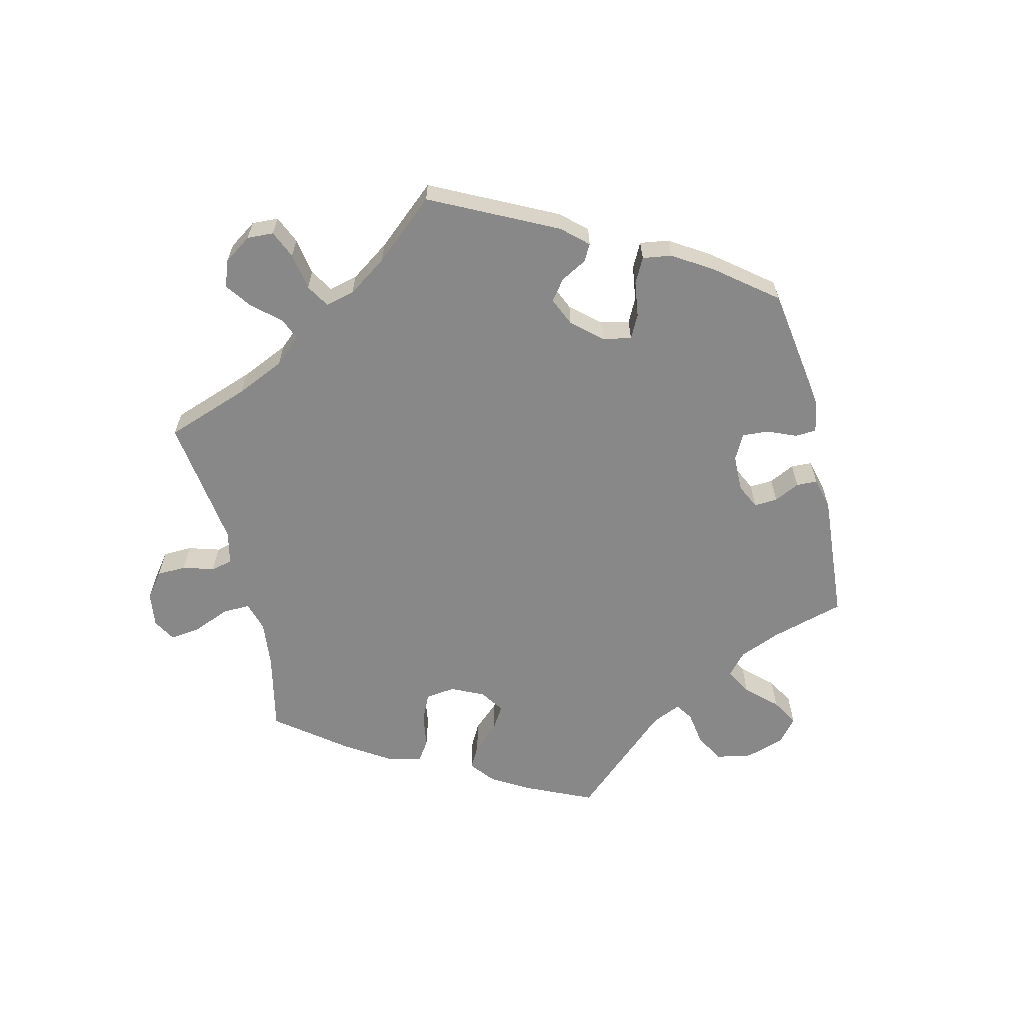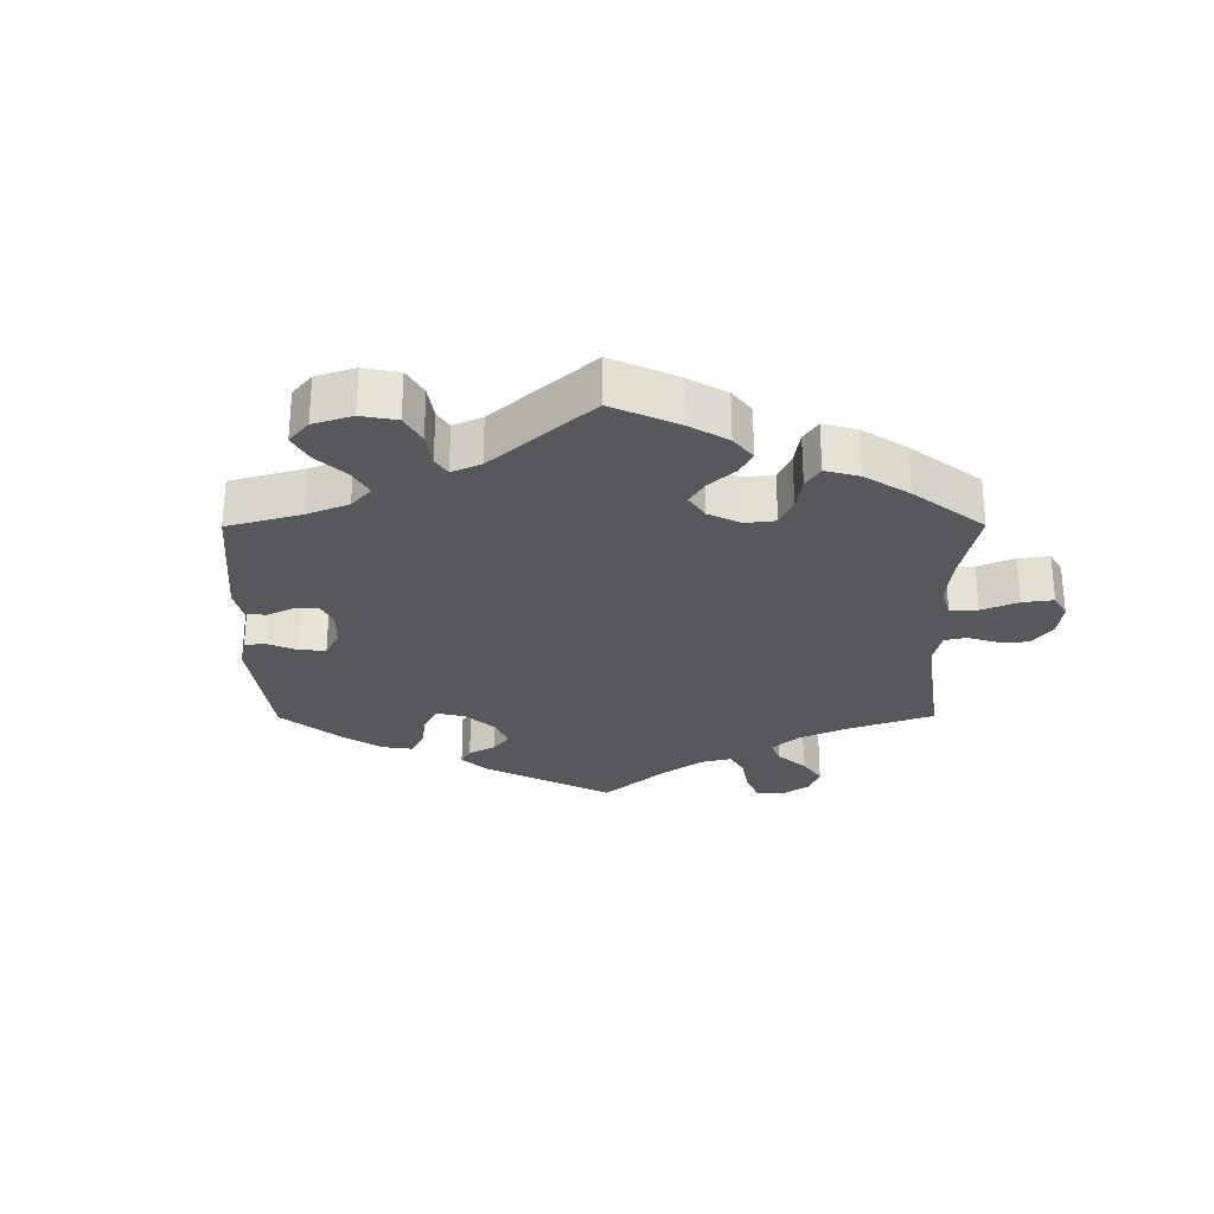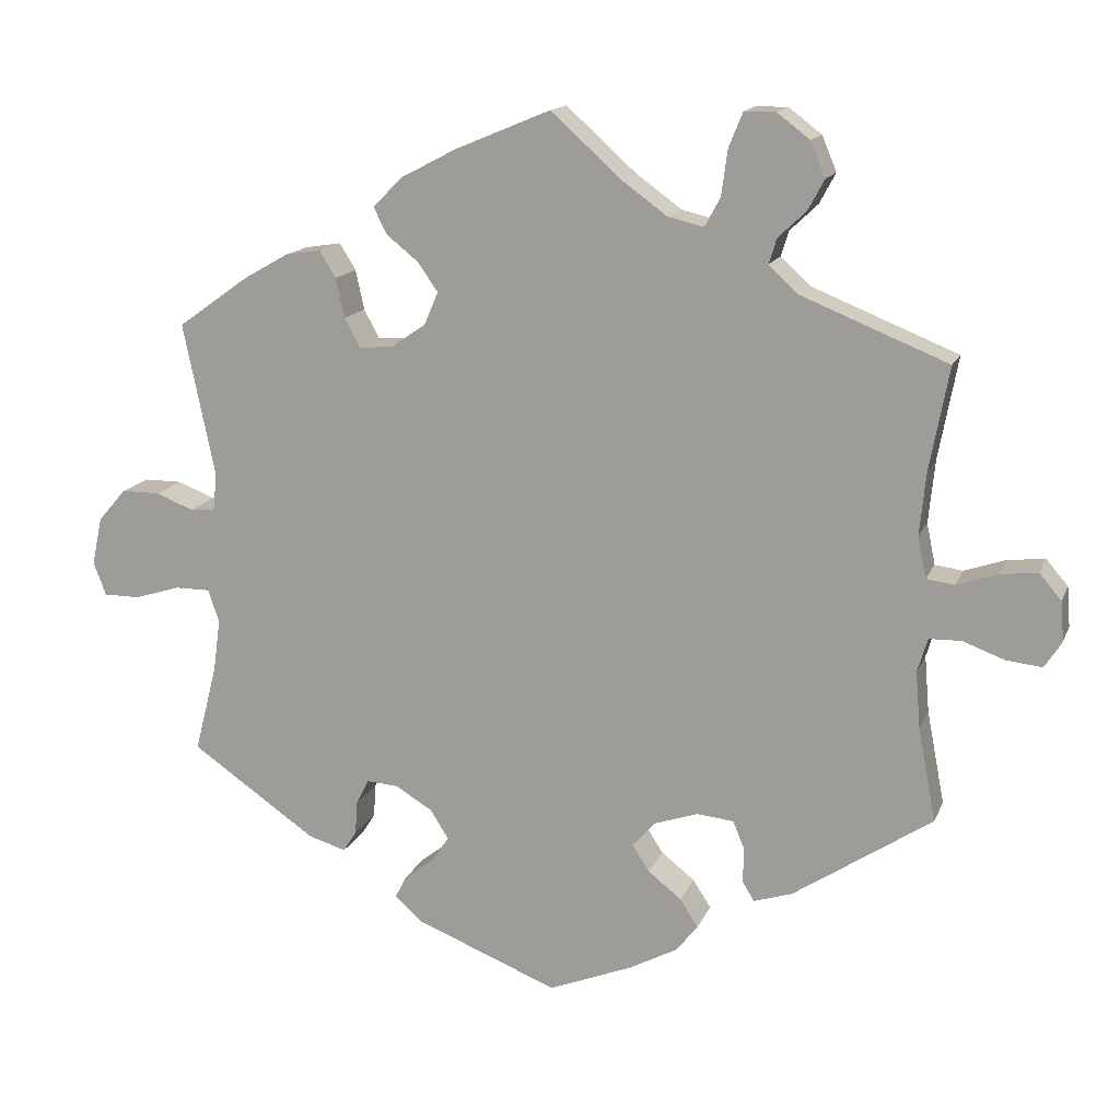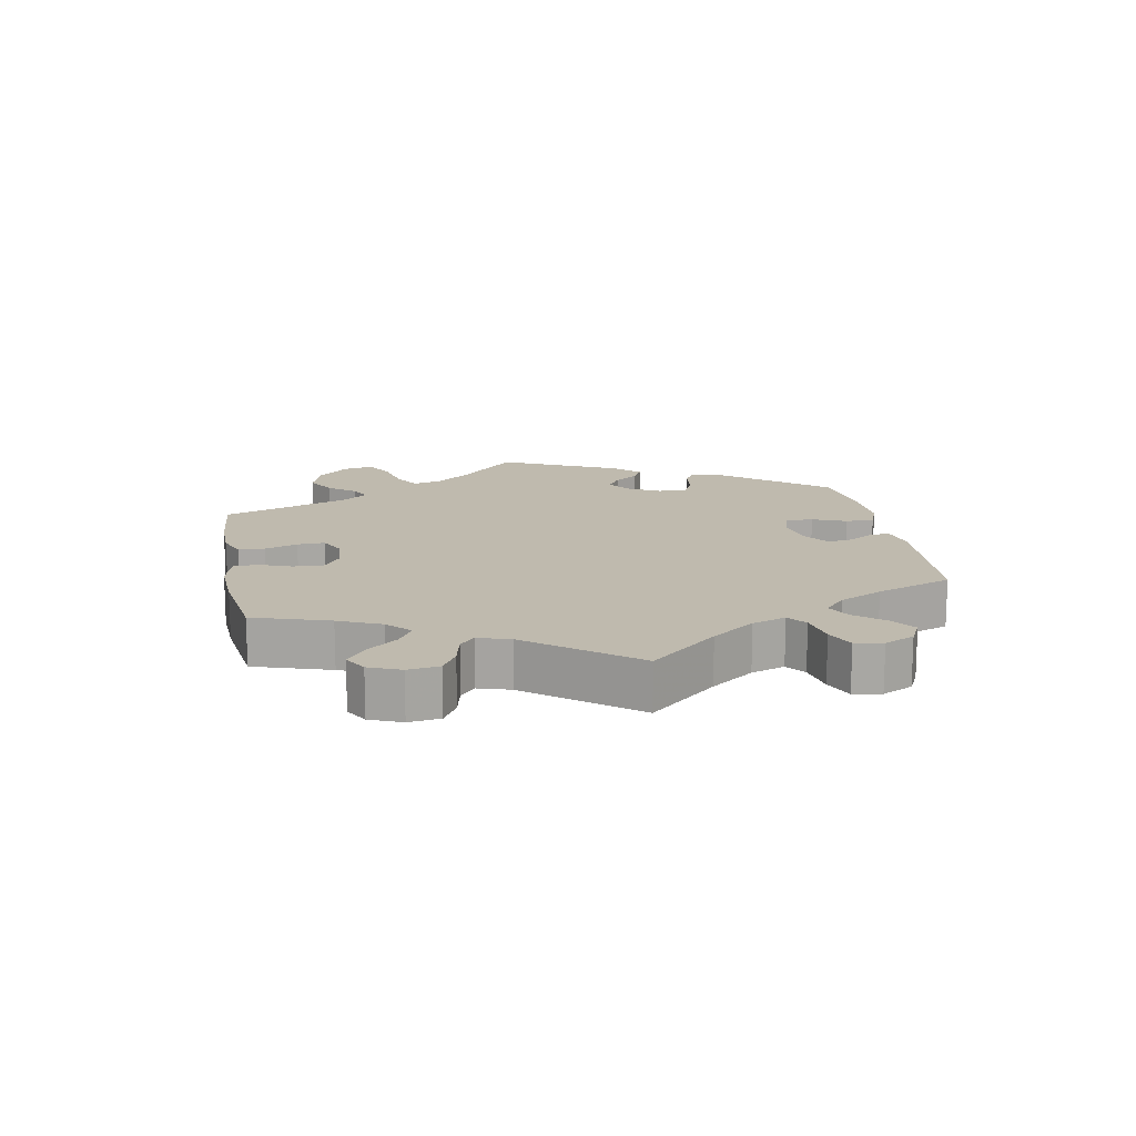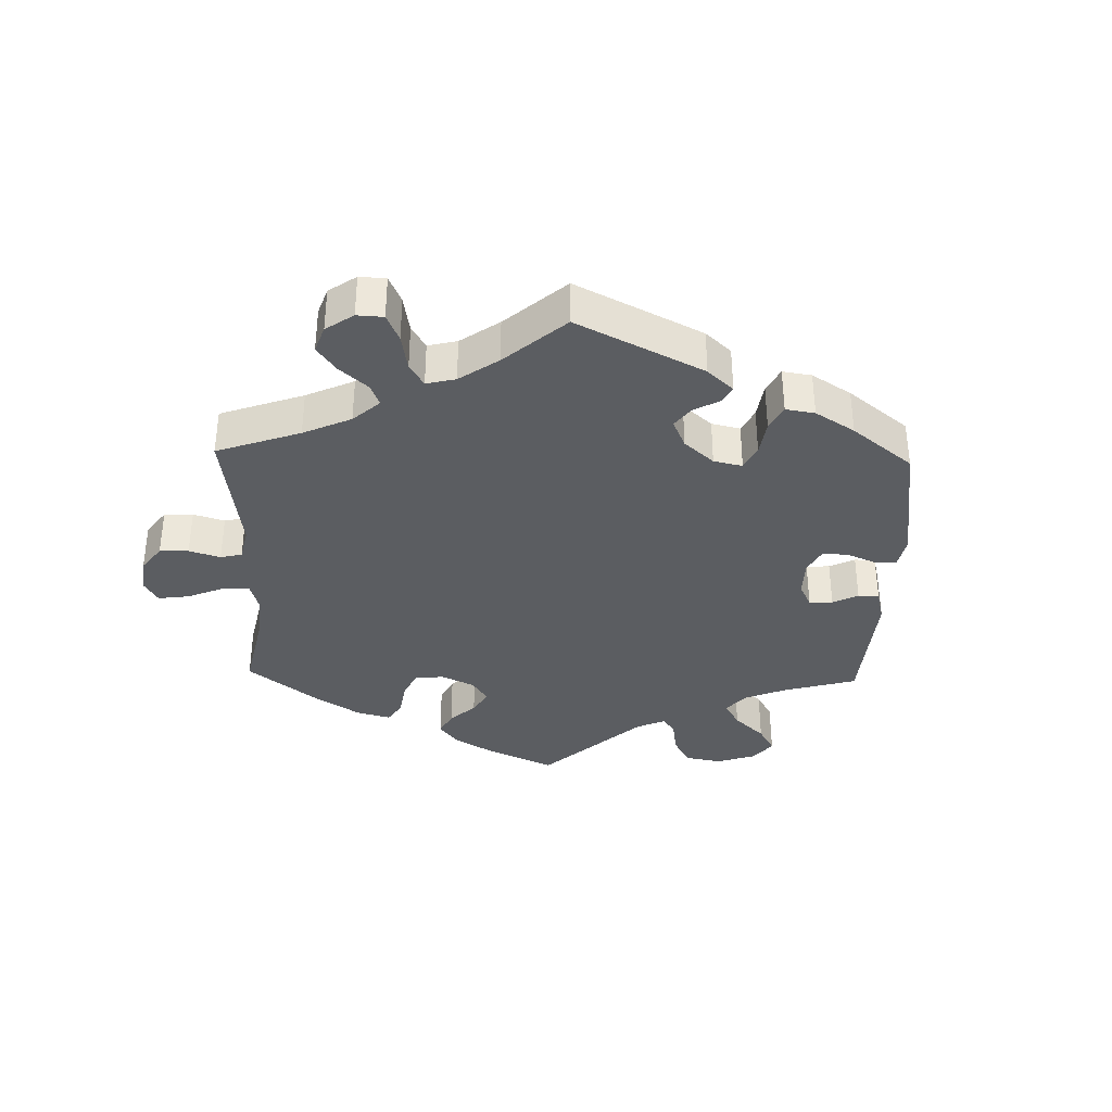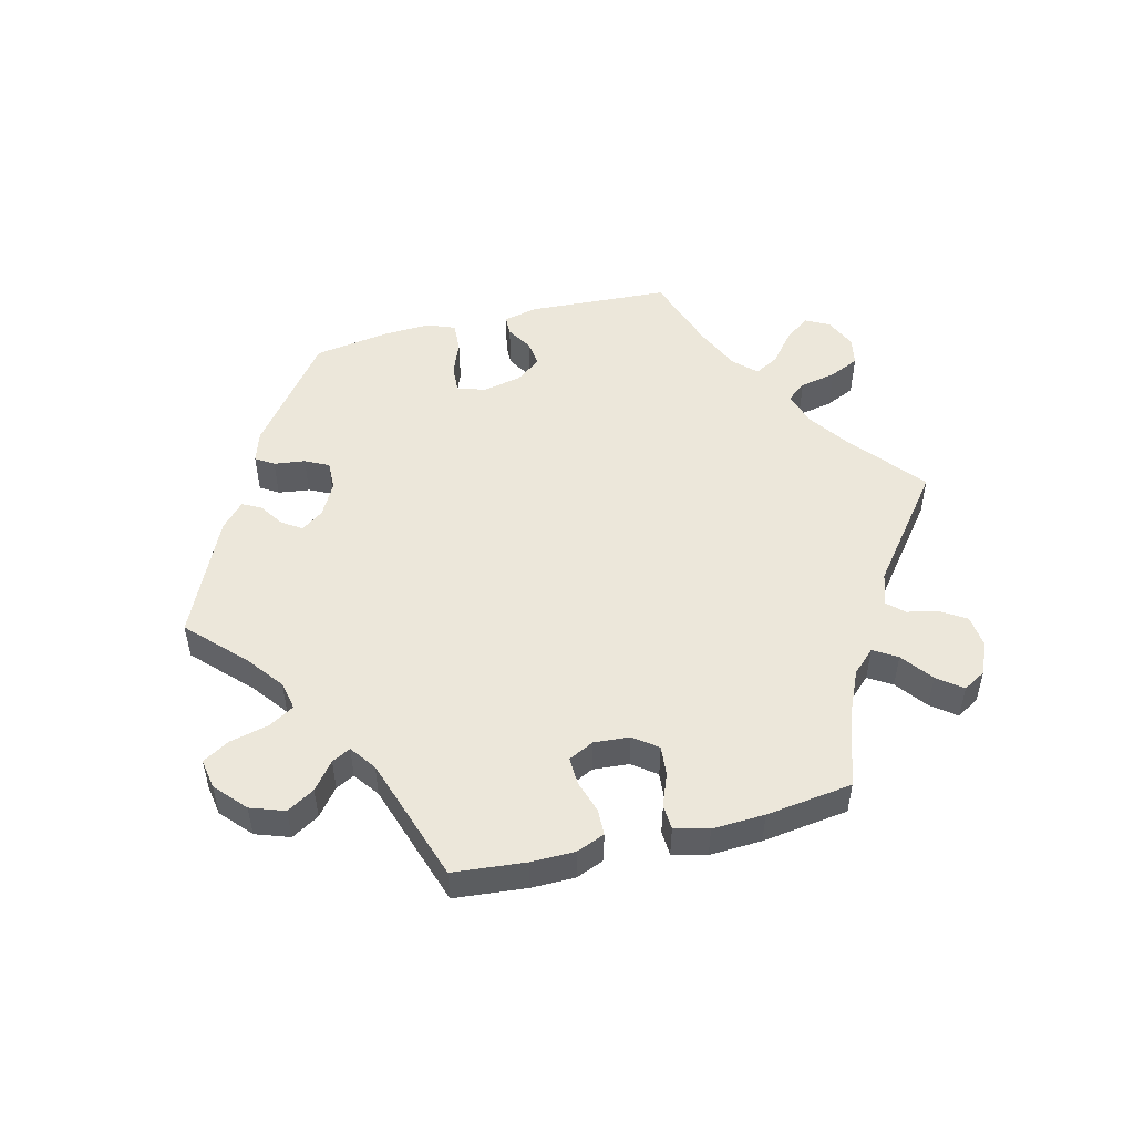
<metadata>
{"format":"obj","ext":"obj","renderer":"f3d","projection":"perspective","resolution":1024,"background":"white","views":[{"elev":-62.7,"azim":133.5,"up":"+Y"},{"elev":-28.2,"azim":-59.8,"up":"+Y"},{"elev":14.8,"azim":16.8,"up":"+Z"},{"elev":15.6,"azim":49.2,"up":"+Y"},{"elev":-36.1,"azim":118.3,"up":"+Y"},{"elev":51.8,"azim":-44.1,"up":"+Y"}]}
</metadata>
<code>
v -0.182 0.07 -0.505
v -0.218 0.07 -0.473
v -0.203 0.07 -0.444
v -0.165 0.07 -0.415
v -0.143 0.07 -0.382
v -0.166 0.07 -0.345
v -0.214 0.07 -0.316
v -0.255 0.07 -0.313
v -0.271 0.07 -0.345
v -0.274 0.07 -0.388
v -0.291 0.07 -0.415
v -0.339 0.07 -0.401
v -0.501 0.07 -0.289
v -0.472 0.07 -0.176
v -0.463 0.07 -0.109
v -0.477 0.07 -0.067
v -0.522 0.07 -0.067
v -0.581 0.07 -0.085
v -0.628 0.07 -0.085
v -0.644 0.07 -0.042
v -0.631 0.07 0.019
v -0.595 0.07 0.061
v -0.546 0.07 0.061
v -0.497 0.07 0.042
v -0.465 0.07 0.044
v -0.46 0.07 0.092
v -0.501 0.07 0.289
v -0.41 0.07 0.354
v -0.352 0.07 0.387
v -0.306 0.07 0.394
v -0.285 0.07 0.36
v -0.274 0.07 0.309
v -0.254 0.07 0.272
v -0.211 0.07 0.275
v -0.166 0.07 0.306
v -0.148 0.07 0.348
v -0.174 0.07 0.385
v -0.215 0.07 0.418
v -0.232 0.07 0.452
v -0.194 0.07 0.49
v -0.123 0.07 0.527
v 0 0.07 0.578
v 0.091 0.07 0.496
v 0.149 0.07 0.454
v 0.195 0.07 0.443
v 0.215 0.07 0.48
v 0.223 0.07 0.539
v 0.241 0.07 0.583
v 0.281 0.07 0.583
v 0.323 0.07 0.551
v 0.342 0.07 0.506
v 0.321 0.07 0.467
v 0.285 0.07 0.433
v 0.275 0.07 0.401
v 0.313 0.07 0.366
v 0.501 0.07 0.29
v 0.476 0.07 0.157
v 0.468 0.07 0.077
v 0.479 0.07 0.024
v 0.515 0.07 0.019
v 0.568 0.07 0.037
v 0.616 0.07 0.042
v 0.644 0.07 0.009
v 0.648 0.07 -0.042
v 0.626 0.07 -0.076
v 0.58 0.07 -0.071
v 0.526 0.07 -0.051
v 0.485 0.07 -0.052
v 0.472 0.07 -0.096
v 0.478 0.07 -0.168
v 0.501 0.07 -0.288
v 0.323 0.07 -0.406
v 0.273 0.07 -0.422
v 0.258 0.07 -0.397
v 0.259 0.07 -0.352
v 0.244 0.07 -0.316
v 0.197 0.07 -0.311
v 0.141 0.07 -0.33
v 0.111 0.07 -0.363
v 0.133 0.07 -0.397
v 0.176 0.07 -0.431
v 0.199 0.07 -0.467
v 0.171 0.07 -0.502
v 0.109 0.07 -0.535
v 0.001 0.07 -0.578
v -0.182 0 -0.505
v -0.218 0 -0.473
v -0.203 0 -0.444
v -0.165 0 -0.415
v -0.143 0 -0.382
v -0.166 0 -0.345
v -0.214 0 -0.316
v -0.255 0 -0.313
v -0.271 0 -0.345
v -0.274 0 -0.388
v -0.291 0 -0.415
v -0.339 0 -0.401
v -0.501 0 -0.289
v -0.472 0 -0.176
v -0.463 0 -0.109
v -0.477 0 -0.067
v -0.522 0 -0.067
v -0.581 0 -0.085
v -0.628 0 -0.085
v -0.644 0 -0.042
v -0.631 0 0.019
v -0.595 0 0.061
v -0.546 0 0.061
v -0.497 0 0.042
v -0.465 0 0.044
v -0.46 0 0.092
v -0.501 0 0.289
v -0.41 0 0.354
v -0.352 0 0.387
v -0.306 0 0.394
v -0.285 0 0.36
v -0.274 0 0.309
v -0.254 0 0.272
v -0.211 0 0.275
v -0.166 0 0.306
v -0.148 0 0.348
v -0.174 0 0.385
v -0.215 0 0.418
v -0.232 0 0.452
v -0.194 0 0.49
v -0.123 0 0.527
v 0 0 0.578
v 0.091 0 0.496
v 0.149 0 0.454
v 0.195 0 0.443
v 0.215 0 0.48
v 0.223 0 0.539
v 0.241 0 0.583
v 0.281 0 0.583
v 0.323 0 0.551
v 0.342 0 0.506
v 0.321 0 0.467
v 0.285 0 0.433
v 0.275 0 0.401
v 0.313 0 0.366
v 0.501 0 0.29
v 0.476 0 0.157
v 0.468 0 0.077
v 0.479 0 0.024
v 0.515 0 0.019
v 0.568 0 0.037
v 0.616 0 0.042
v 0.644 0 0.009
v 0.648 0 -0.042
v 0.626 0 -0.076
v 0.58 0 -0.071
v 0.526 0 -0.051
v 0.485 0 -0.052
v 0.472 0 -0.096
v 0.478 0 -0.168
v 0.501 0 -0.288
v 0.323 0 -0.406
v 0.273 0 -0.422
v 0.258 0 -0.397
v 0.259 0 -0.352
v 0.244 0 -0.316
v 0.197 0 -0.311
v 0.141 0 -0.33
v 0.111 0 -0.363
v 0.133 0 -0.397
v 0.176 0 -0.431
v 0.199 0 -0.467
v 0.171 0 -0.502
v 0.109 0 -0.535
v 0.001 0 -0.578
f 80 81 82 83
f 79 80 83 84
f 72 73 74 75
f 70 71 72 75
f 69 70 75 76
f 68 69 76 77
f 64 65 66 67
f 64 67 68
f 63 64 68
f 60 61 62 63
f 60 63 68
f 59 60 68 77
f 55 56 57
f 54 55 57 58
f 50 51 52 53
f 48 49 50 53
f 46 47 48 53
f 45 46 53 54
f 44 45 54 58
f 40 41 42 43
f 37 38 39 40
f 36 37 40 43
f 35 36 43 44
f 29 30 31 32
f 29 32 33
f 26 27 28 29
f 25 26 29 33
f 21 22 23 24
f 21 24 25
f 20 21 25
f 17 18 19 20
f 16 17 20 25
f 15 16 25 33
f 11 12 13 14
f 9 10 11 14
f 8 9 14 15
f 7 8 15 33
f 1 2 3 4
f 1 4 5
f 79 84 85 1
f 58 59 77 78
f 34 35 44 58
f 6 7 33 34
f 5 6 34 58
f 58 78 79
f 1 5 58 79
f 168 167 166 165
f 169 168 165 164
f 160 159 158 157
f 160 157 156 155
f 161 160 155 154
f 162 161 154 153
f 152 151 150 149
f 153 152 149
f 153 149 148
f 148 147 146 145
f 153 148 145
f 162 153 145 144
f 142 141 140
f 143 142 140 139
f 138 137 136 135
f 138 135 134 133
f 138 133 132 131
f 139 138 131 130
f 143 139 130 129
f 128 127 126 125
f 125 124 123 122
f 128 125 122 121
f 129 128 121 120
f 117 116 115 114
f 118 117 114
f 114 113 112 111
f 118 114 111 110
f 109 108 107 106
f 110 109 106
f 110 106 105
f 105 104 103 102
f 110 105 102 101
f 118 110 101 100
f 99 98 97 96
f 99 96 95 94
f 100 99 94 93
f 118 100 93 92
f 89 88 87 86
f 90 89 86
f 86 170 169 164
f 163 162 144 143
f 143 129 120 119
f 119 118 92 91
f 143 119 91 90
f 164 163 143
f 164 143 90 86
f 1 86 87 2
f 2 87 88 3
f 3 88 89 4
f 4 89 90 5
f 5 90 91 6
f 6 91 92 7
f 7 92 93 8
f 8 93 94 9
f 9 94 95 10
f 10 95 96 11
f 11 96 97 12
f 12 97 98 13
f 13 98 99 14
f 14 99 100 15
f 15 100 101 16
f 16 101 102 17
f 17 102 103 18
f 18 103 104 19
f 19 104 105 20
f 20 105 106 21
f 21 106 107 22
f 22 107 108 23
f 23 108 109 24
f 24 109 110 25
f 25 110 111 26
f 26 111 112 27
f 27 112 113 28
f 28 113 114 29
f 29 114 115 30
f 30 115 116 31
f 31 116 117 32
f 32 117 118 33
f 33 118 119 34
f 34 119 120 35
f 35 120 121 36
f 36 121 122 37
f 37 122 123 38
f 38 123 124 39
f 39 124 125 40
f 40 125 126 41
f 41 126 127 42
f 42 127 128 43
f 43 128 129 44
f 44 129 130 45
f 45 130 131 46
f 46 131 132 47
f 47 132 133 48
f 48 133 134 49
f 49 134 135 50
f 50 135 136 51
f 51 136 137 52
f 52 137 138 53
f 53 138 139 54
f 54 139 140 55
f 55 140 141 56
f 56 141 142 57
f 57 142 143 58
f 58 143 144 59
f 59 144 145 60
f 60 145 146 61
f 61 146 147 62
f 62 147 148 63
f 63 148 149 64
f 64 149 150 65
f 65 150 151 66
f 66 151 152 67
f 67 152 153 68
f 68 153 154 69
f 69 154 155 70
f 70 155 156 71
f 71 156 157 72
f 72 157 158 73
f 73 158 159 74
f 74 159 160 75
f 75 160 161 76
f 76 161 162 77
f 77 162 163 78
f 78 163 164 79
f 79 164 165 80
f 80 165 166 81
f 81 166 167 82
f 82 167 168 83
f 83 168 169 84
f 84 169 170 85
f 85 170 86 1

</code>
